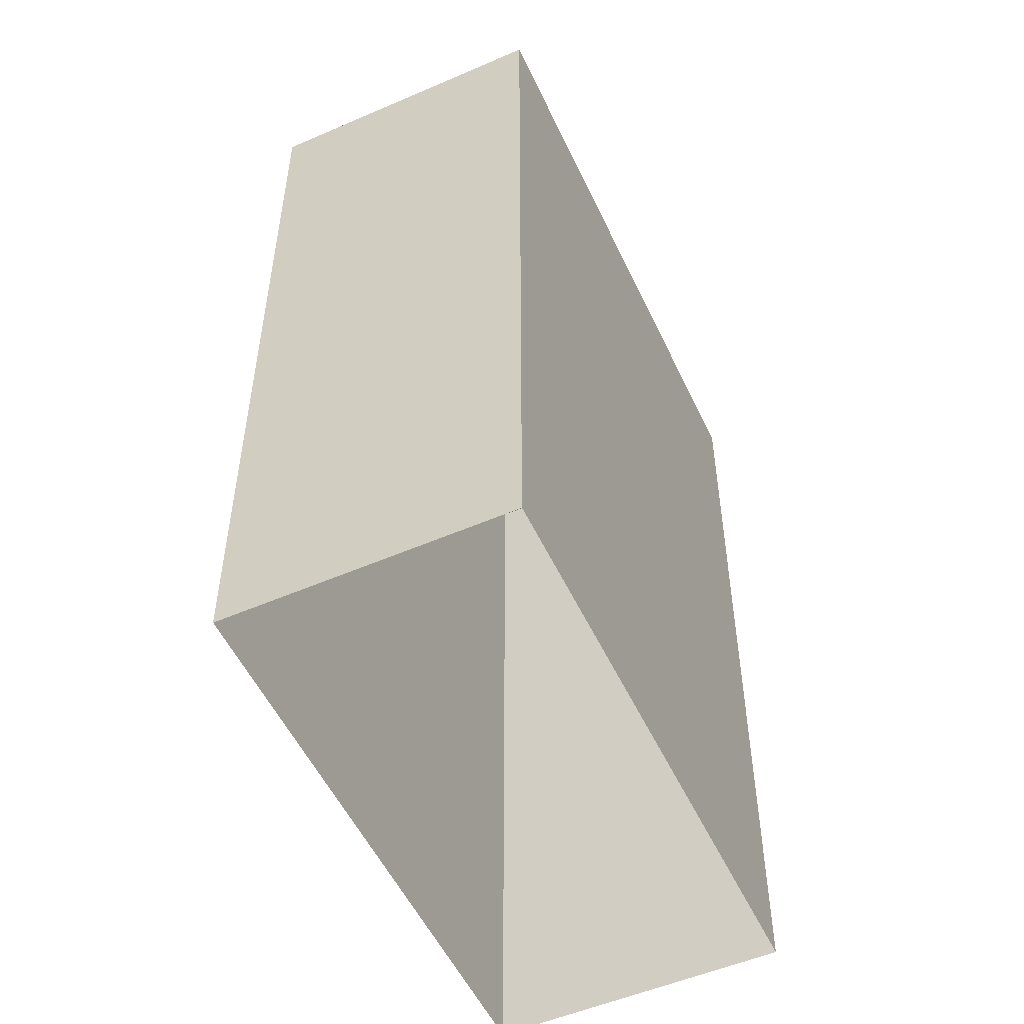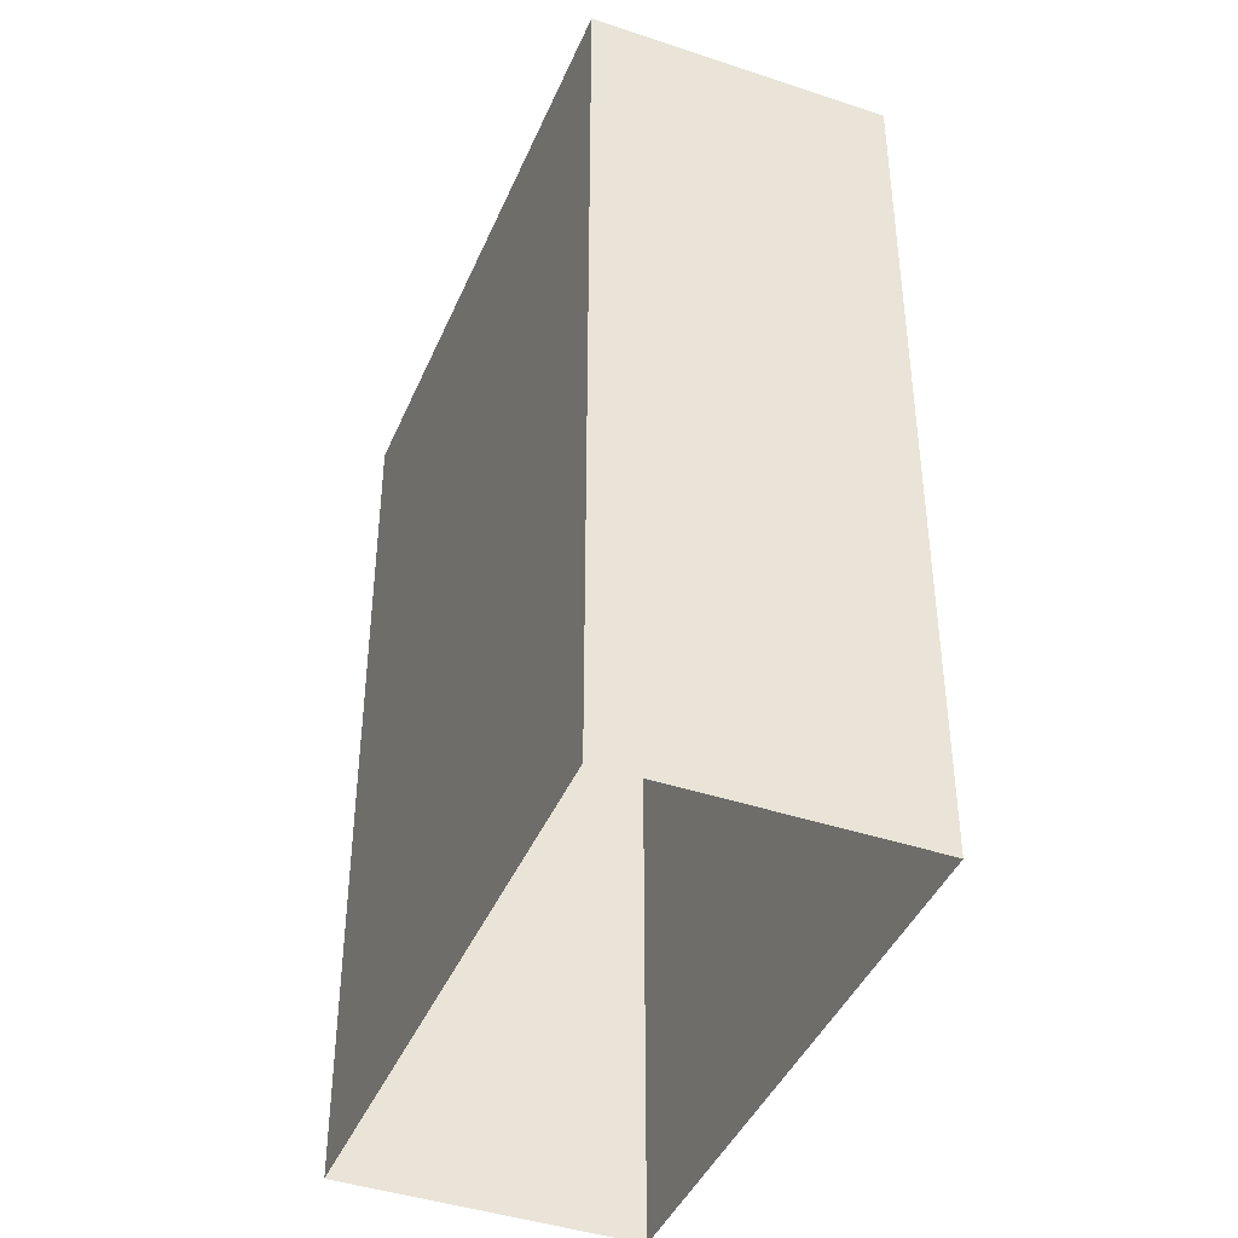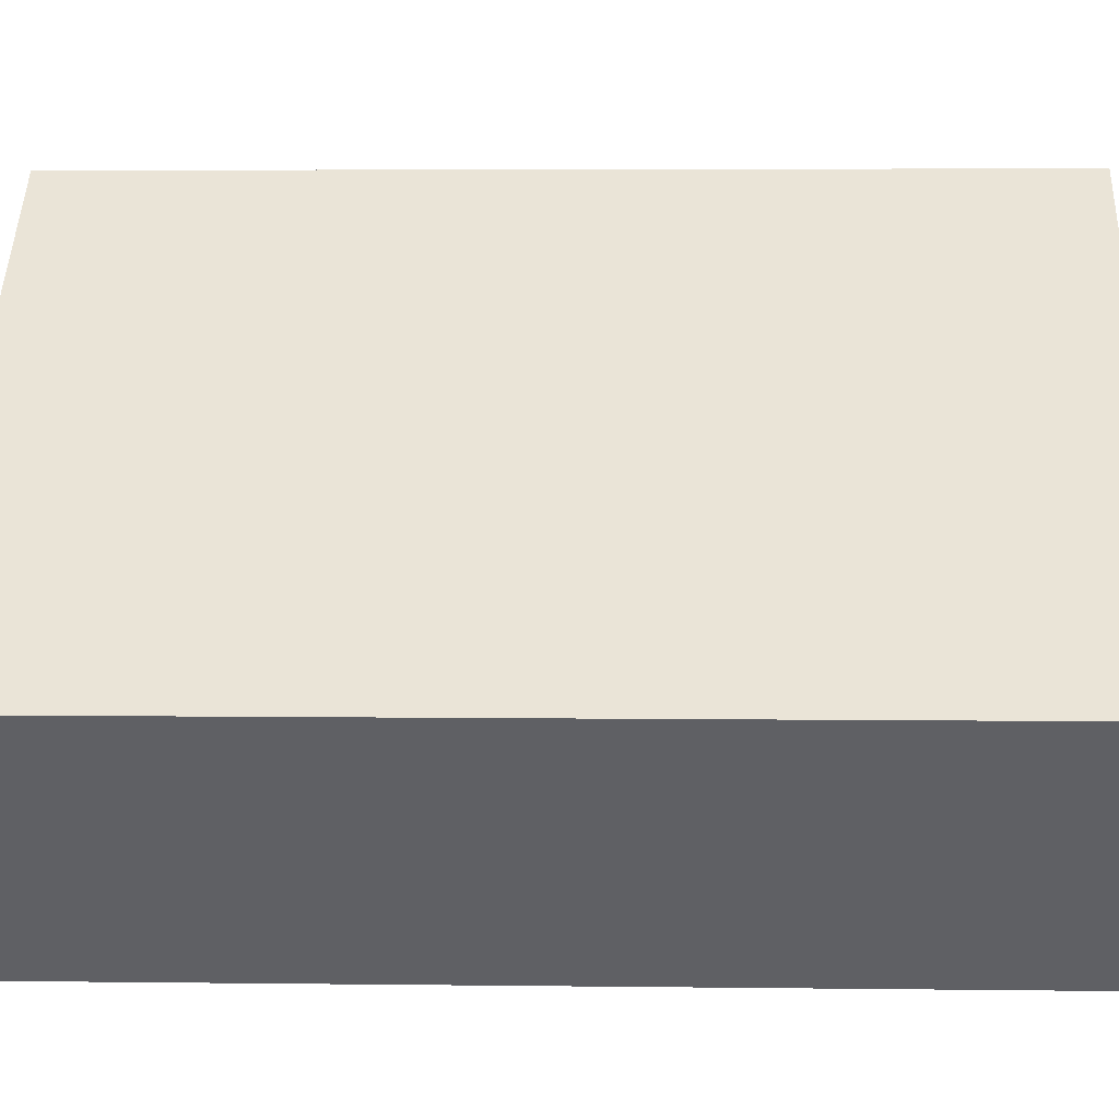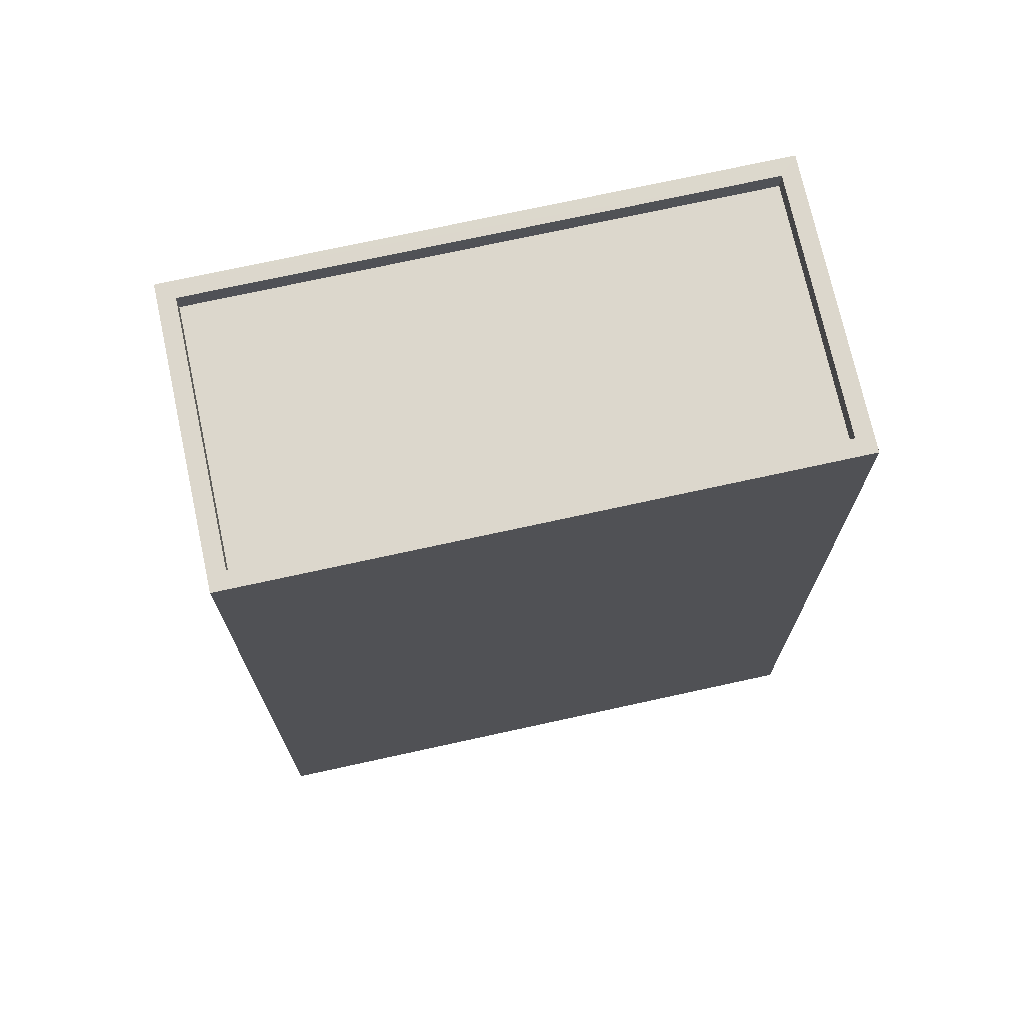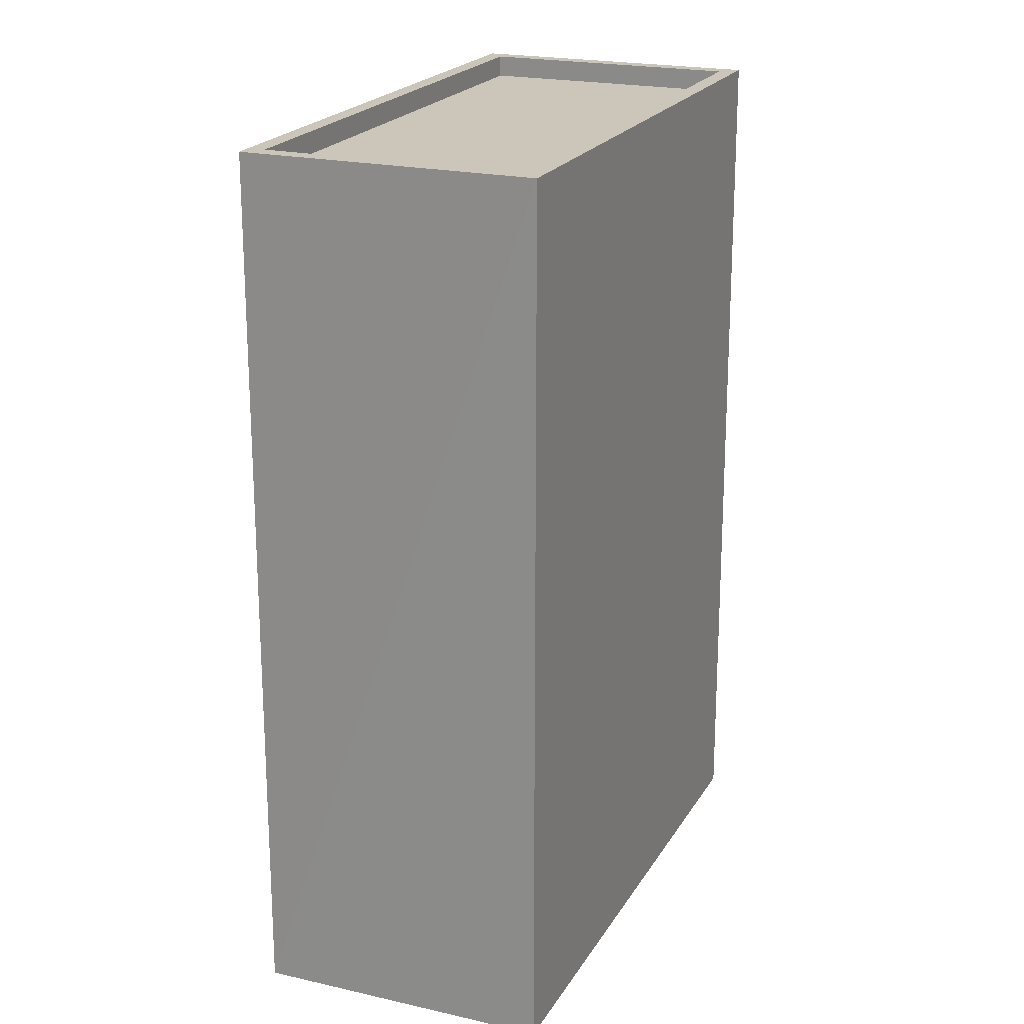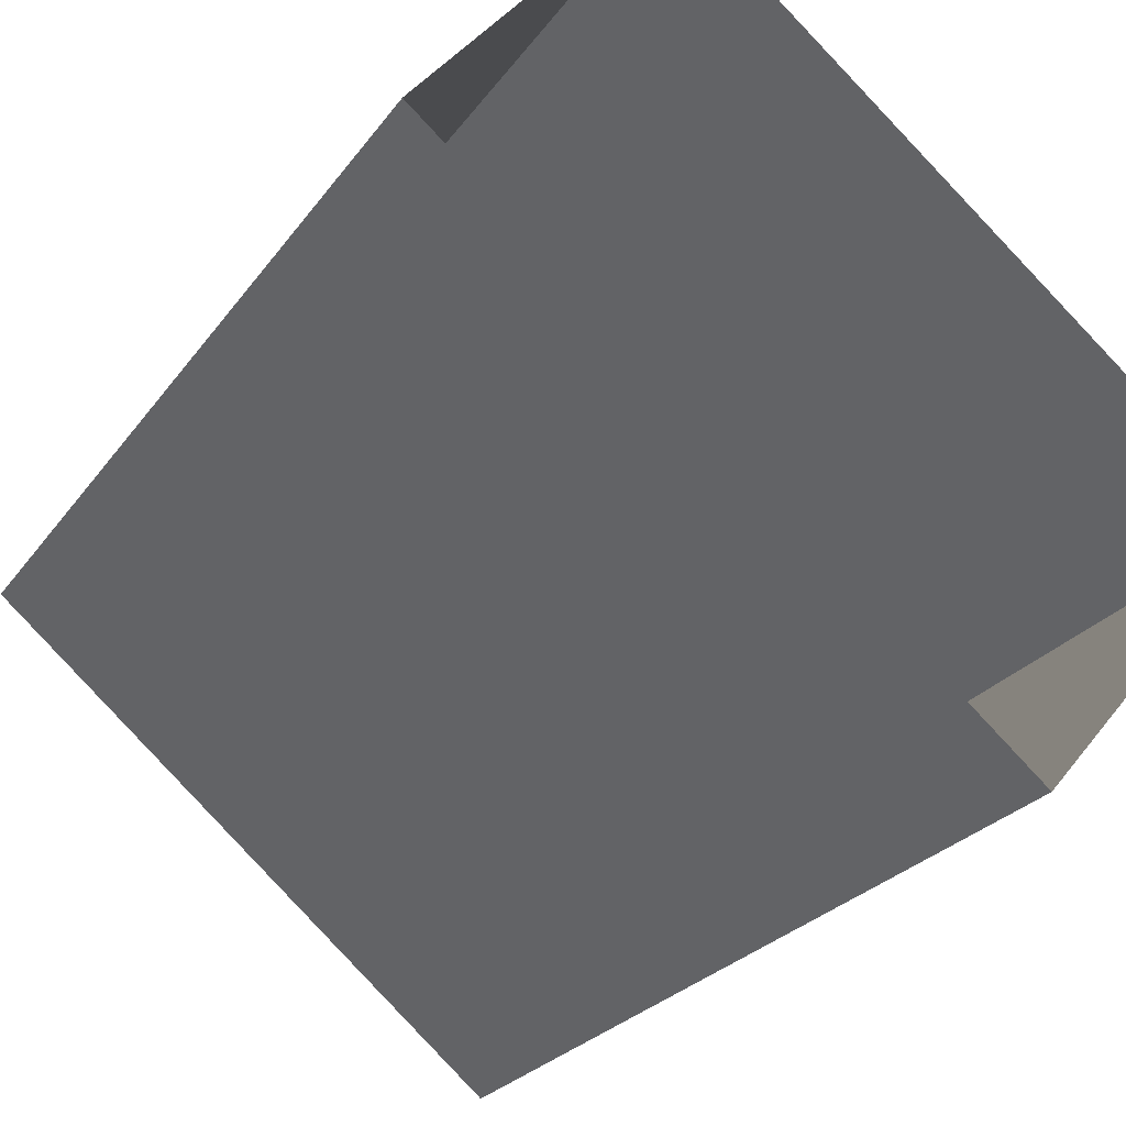
<metadata>
{"format":"obj","ext":"obj","renderer":"f3d","projection":"perspective","resolution":1024,"background":"white","views":[{"elev":-53.0,"azim":-24.8,"up":"+Z"},{"elev":-42.3,"azim":-71.5,"up":"+Z"},{"elev":4.6,"azim":-87.6,"up":"+Y"},{"elev":72.9,"azim":28.1,"up":"+Z"},{"elev":20.8,"azim":-27.1,"up":"+Z"},{"elev":-23.8,"azim":154.2,"up":"+Y"}]}
</metadata>
<code>
v -5410 -3.729e+04 2.55
v -5402 -3.728e+04 2.55
v -5408 -3.729e+04 2.549
v -5404 -3.728e+04 2.55
v -5403 -3.728e+04 12.45
v -5409 -3.729e+04 12.45
v -5407 -3.729e+04 12.45
v -5404 -3.728e+04 12.45
v -5410 -3.729e+04 12.7
v -5408 -3.729e+04 12.7
v -5407 -3.729e+04 12.7
v -5403 -3.728e+04 12.7
v -5404 -3.728e+04 12.7
v -5404 -3.728e+04 12.7
v -5402 -3.728e+04 12.7
v -5409 -3.729e+04 12.7
f 1 2 3
f 1 4 2
f 5 6 7
f 5 8 6
f 9 10 11
f 12 13 14
f 15 13 12
f 15 11 10
f 9 11 16
f 11 15 12
f 14 13 9
f 16 14 9
f 11 5 7
f 11 12 5
f 11 7 6
f 16 11 6
f 16 6 8
f 14 16 8
f 12 8 5
f 12 14 8
f 10 1 3
f 10 9 1
f 9 4 1
f 9 13 4
f 15 2 4
f 13 15 4
f 10 3 2
f 15 10 2

</code>
